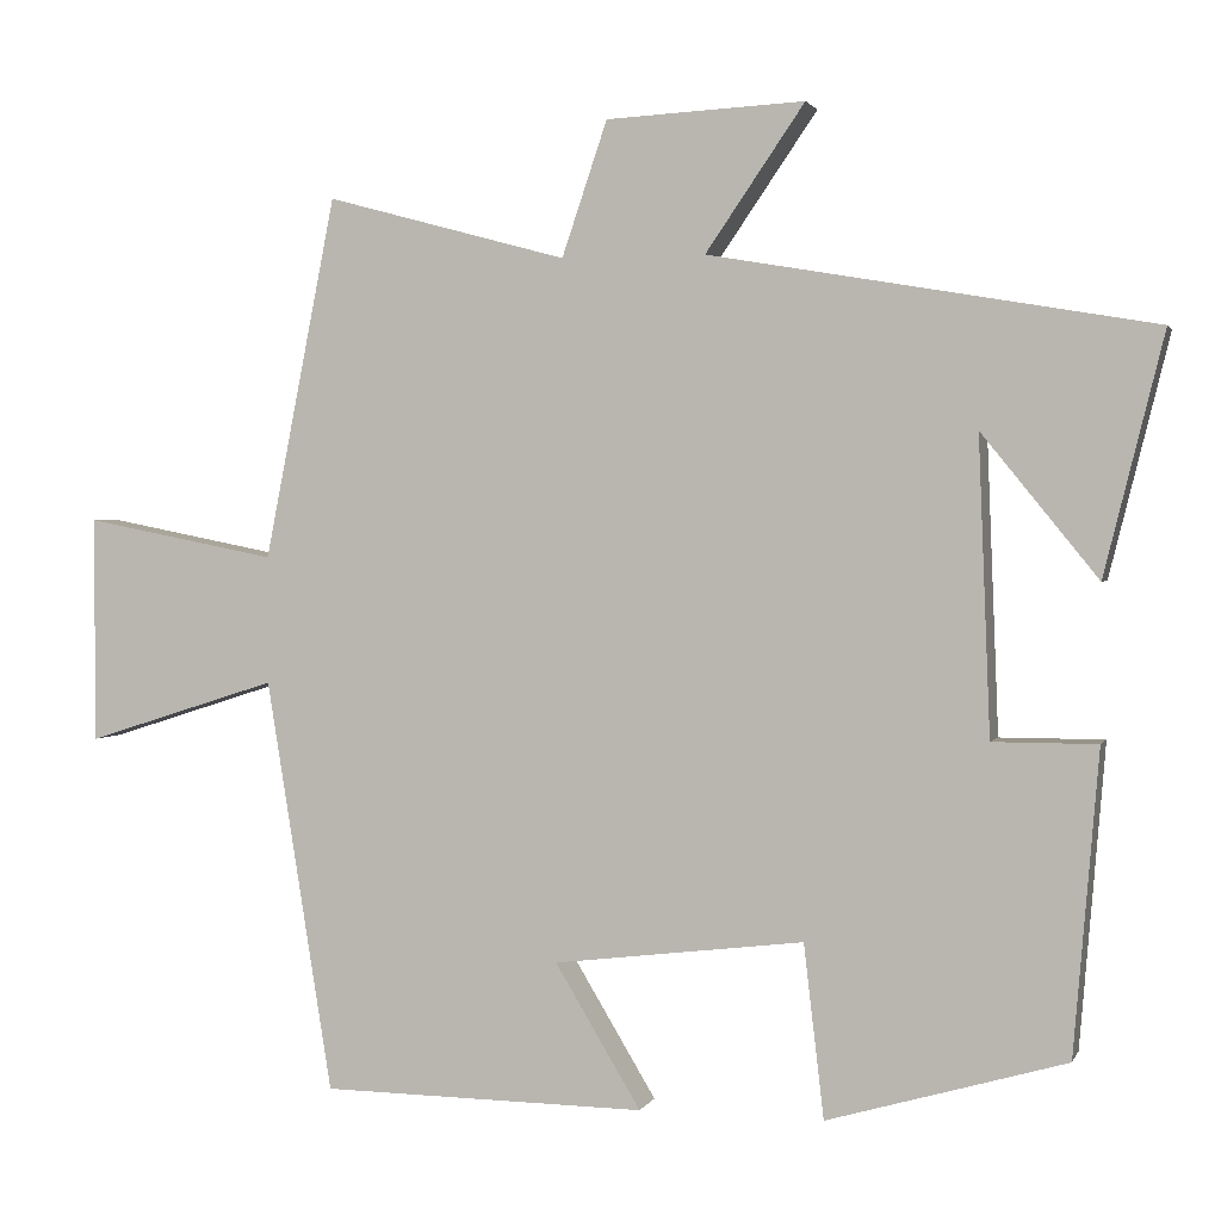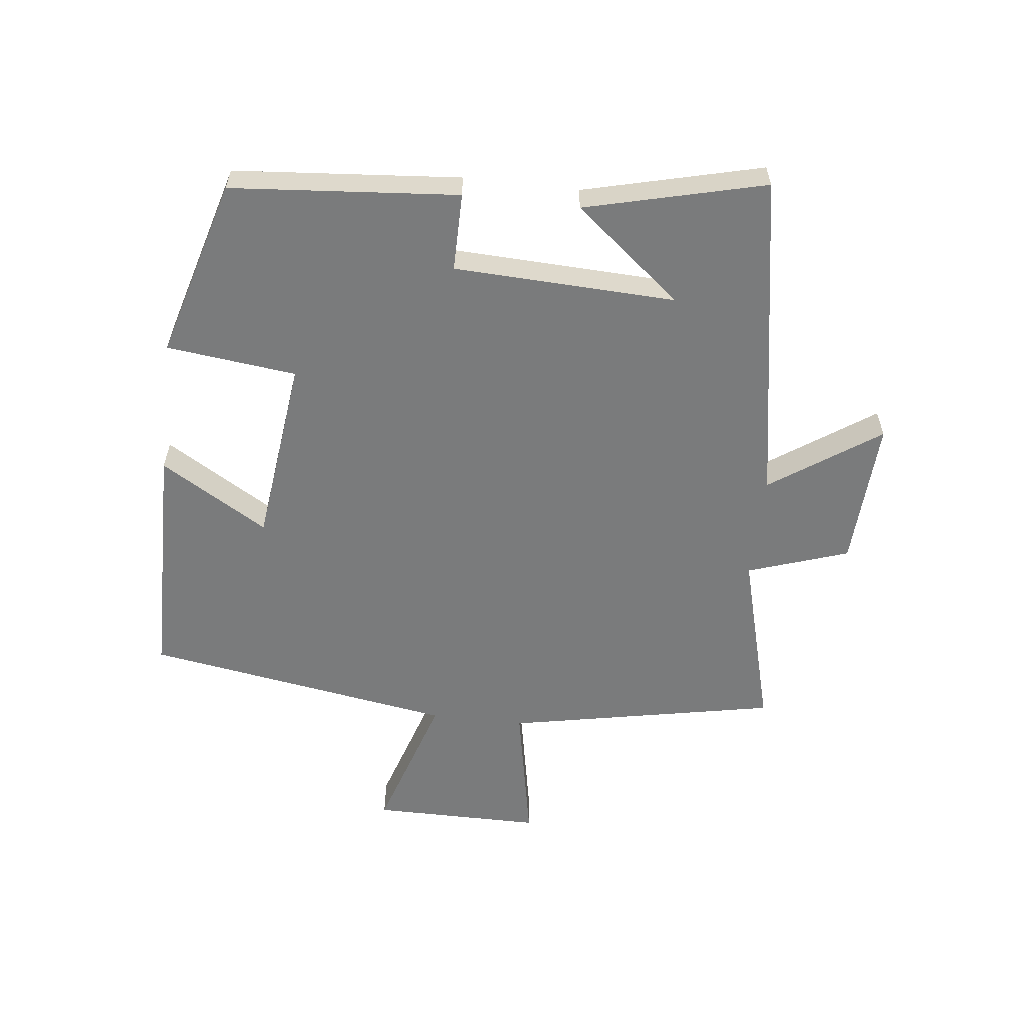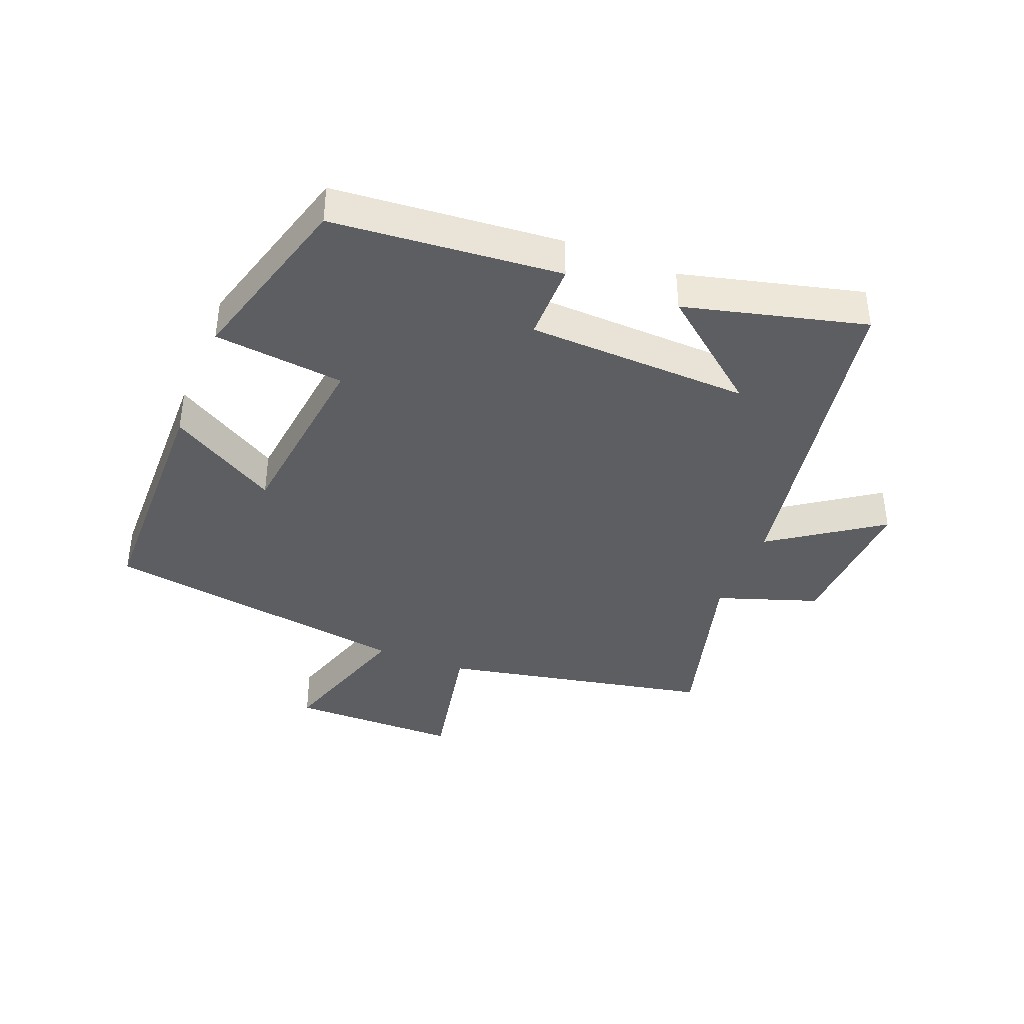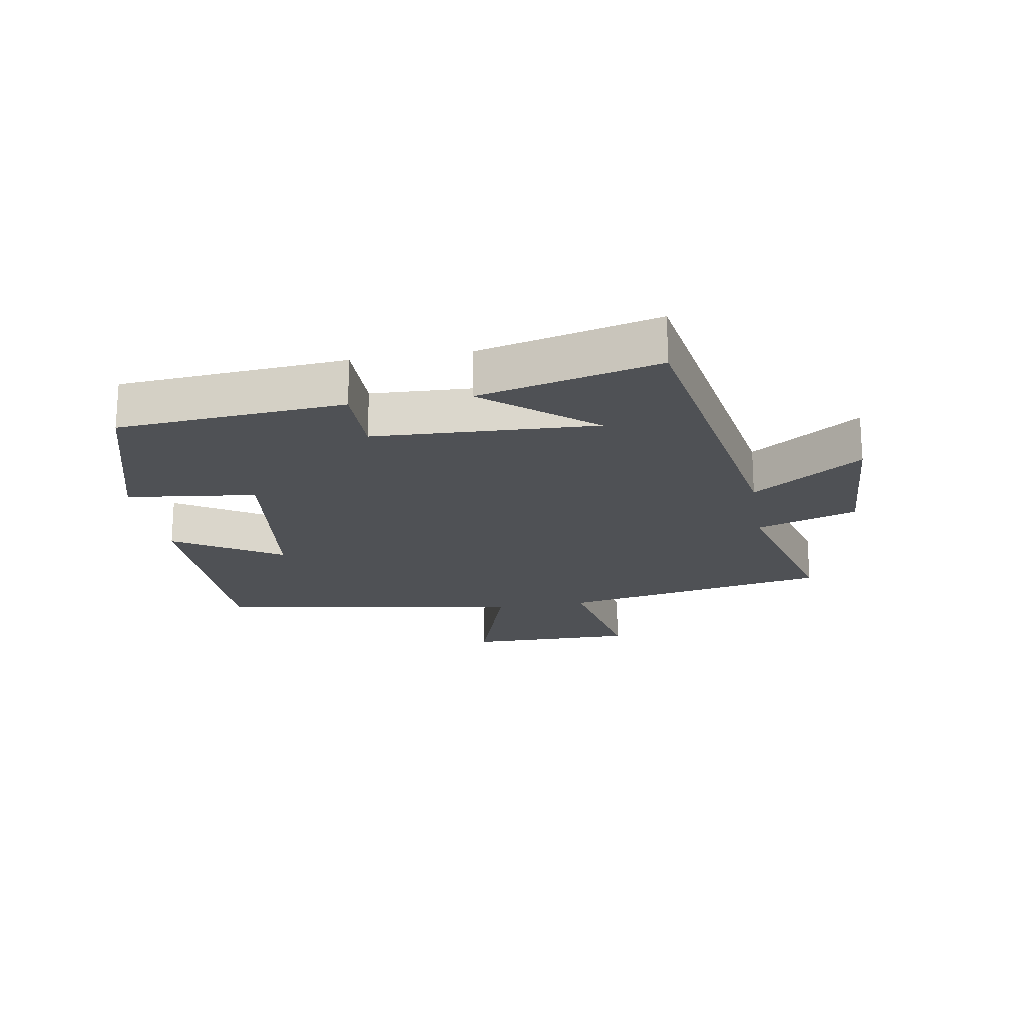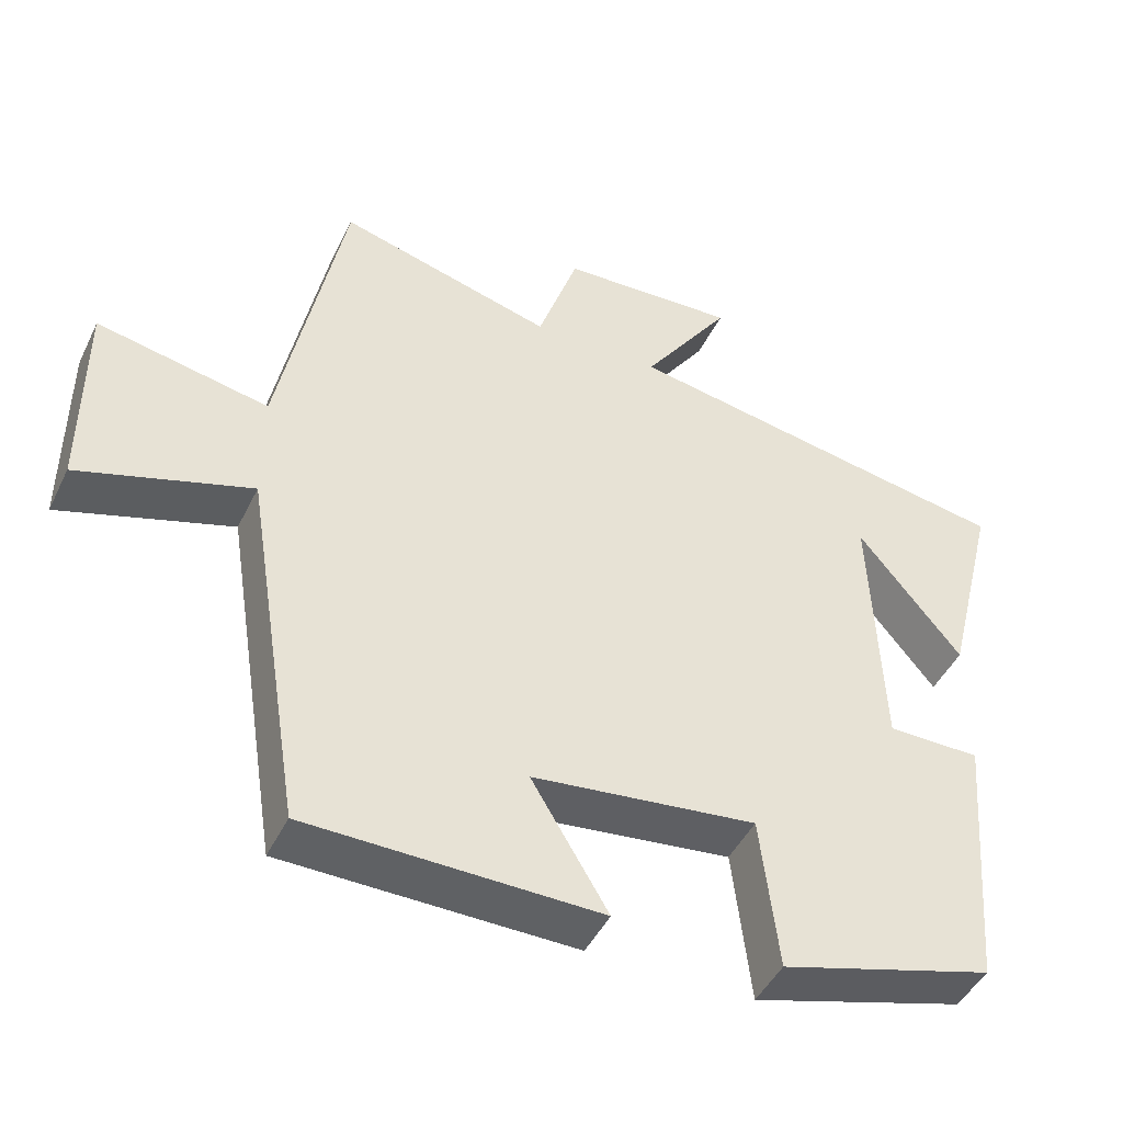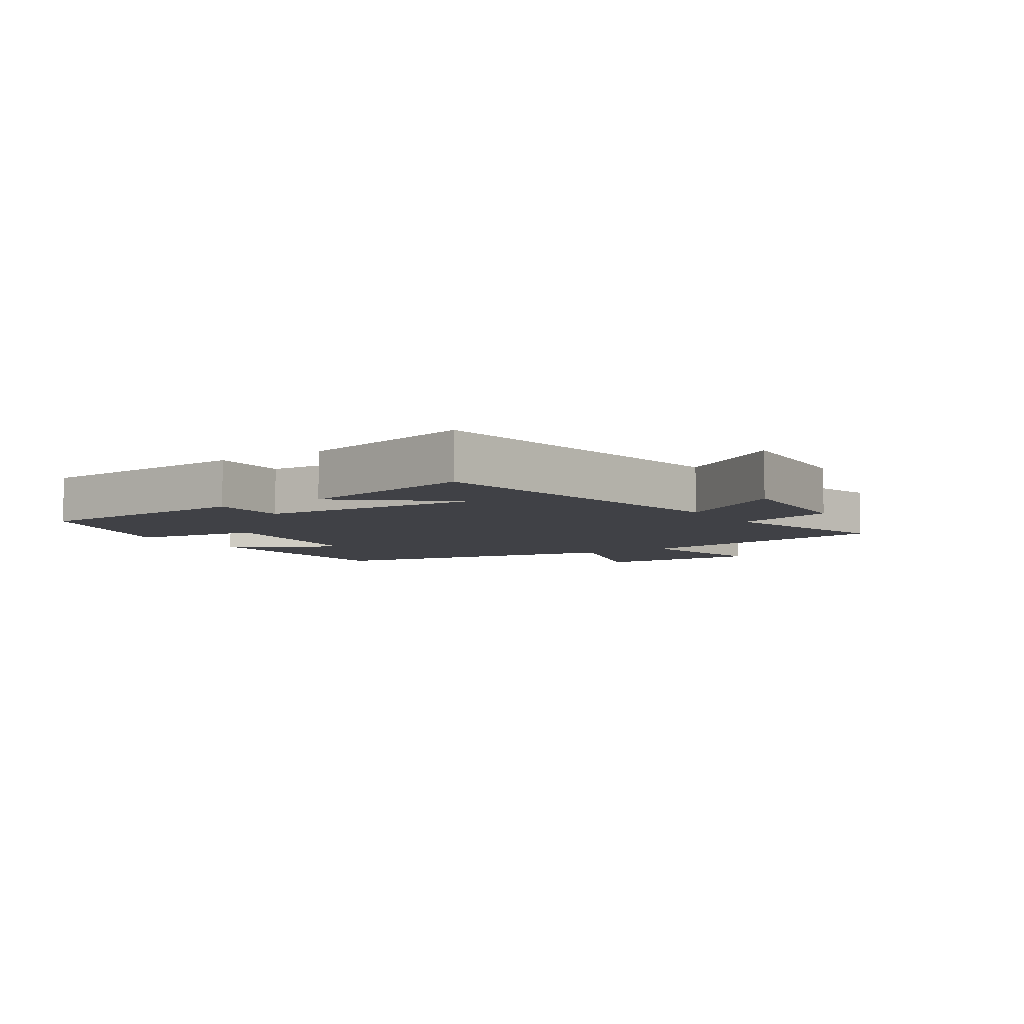
<metadata>
{"format":"obj","ext":"obj","renderer":"f3d","projection":"perspective","resolution":1024,"background":"white","views":[{"elev":1.8,"azim":-164.6,"up":"+Z"},{"elev":-58.3,"azim":-96.6,"up":"+Y"},{"elev":-39.3,"azim":-111.5,"up":"+Y"},{"elev":-20.0,"azim":-80.7,"up":"+Y"},{"elev":-45.9,"azim":155.0,"up":"+Z"},{"elev":-6.0,"azim":-57.4,"up":"+Y"}]}
</metadata>
<code>
v 0.415 0.07 0.578
v 0.5 0.07 0.148
v 0.729 0.07 0.193
v 0.729 0.07 -0.077
v 0.5 0.07 -0.004
v 0.421 0.07 -0.495
v 0.034 0.07 -0.5
v 0.136 0.07 -0.33
v -0.162 0.07 -0.294
v -0.186 0.07 -0.5
v -0.47 0.07 -0.418
v -0.5 0.07 -0.058
v -0.376 0.07 -0.058
v -0.362 0.07 0.294
v -0.5 0.07 0.124
v -0.571 0.07 0.409
v -0.044 0.07 0.5
v -0.162 0.07 0.672
v 0.074 0.07 0.66
v 0.128 0.07 0.5
v 0.415 0 0.578
v 0.5 0 0.148
v 0.729 0 0.193
v 0.729 0 -0.077
v 0.5 0 -0.004
v 0.421 0 -0.495
v 0.034 0 -0.5
v 0.136 0 -0.33
v -0.162 0 -0.294
v -0.186 0 -0.5
v -0.47 0 -0.418
v -0.5 0 -0.058
v -0.376 0 -0.058
v -0.362 0 0.294
v -0.5 0 0.124
v -0.571 0 0.409
v -0.044 0 0.5
v -0.162 0 0.672
v 0.074 0 0.66
v 0.128 0 0.5
f 17 18 19 20
f 16 17 20
f 14 15 16
f 14 16 20
f 13 14 20 1
f 9 10 11 12
f 8 9 12 13
f 5 6 7 8
f 5 8 13 1
f 2 3 4 5
f 1 2 5
f 40 39 38 37
f 40 37 36
f 36 35 34
f 40 36 34
f 21 40 34 33
f 32 31 30 29
f 33 32 29 28
f 28 27 26 25
f 21 33 28 25
f 25 24 23 22
f 25 22 21
f 1 21 22 2
f 2 22 23 3
f 3 23 24 4
f 4 24 25 5
f 5 25 26 6
f 6 26 27 7
f 7 27 28 8
f 8 28 29 9
f 9 29 30 10
f 10 30 31 11
f 11 31 32 12
f 12 32 33 13
f 13 33 34 14
f 14 34 35 15
f 15 35 36 16
f 16 36 37 17
f 17 37 38 18
f 18 38 39 19
f 19 39 40 20
f 20 40 21 1

</code>
